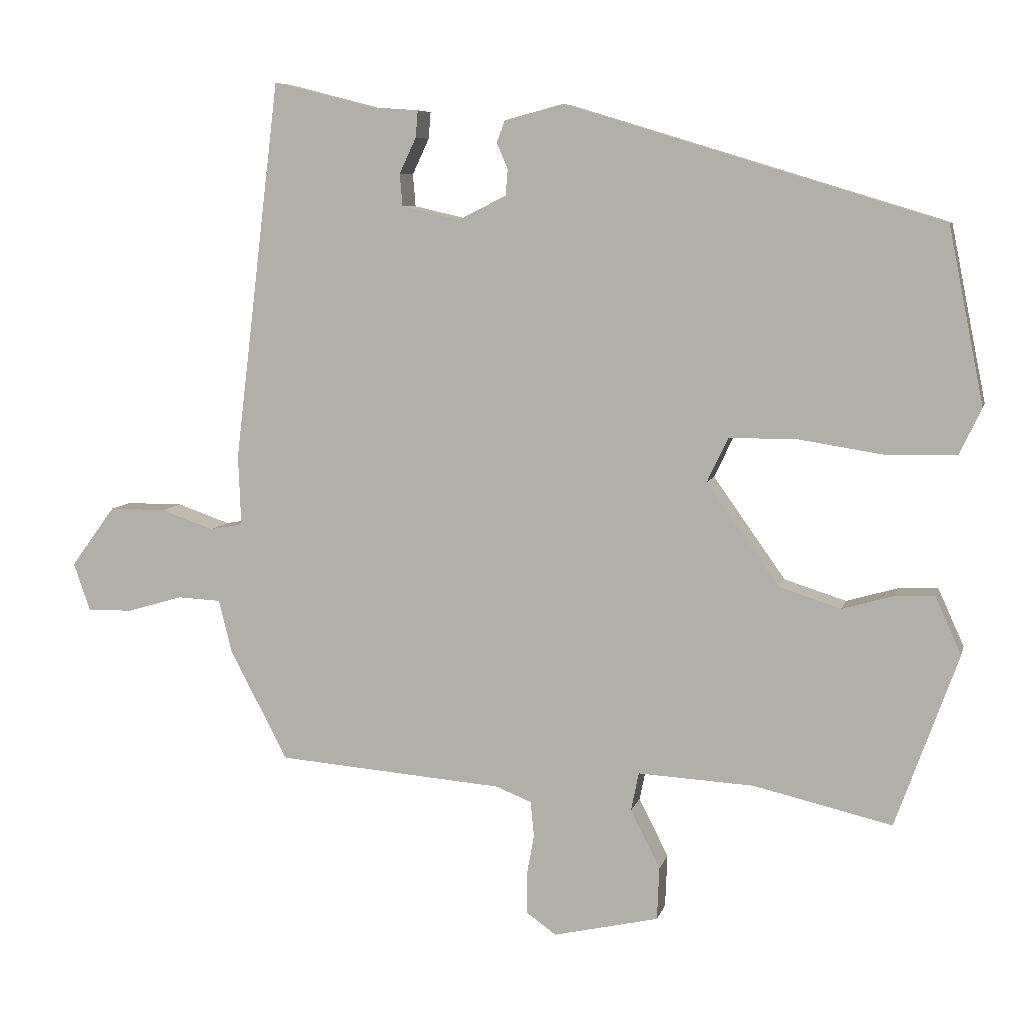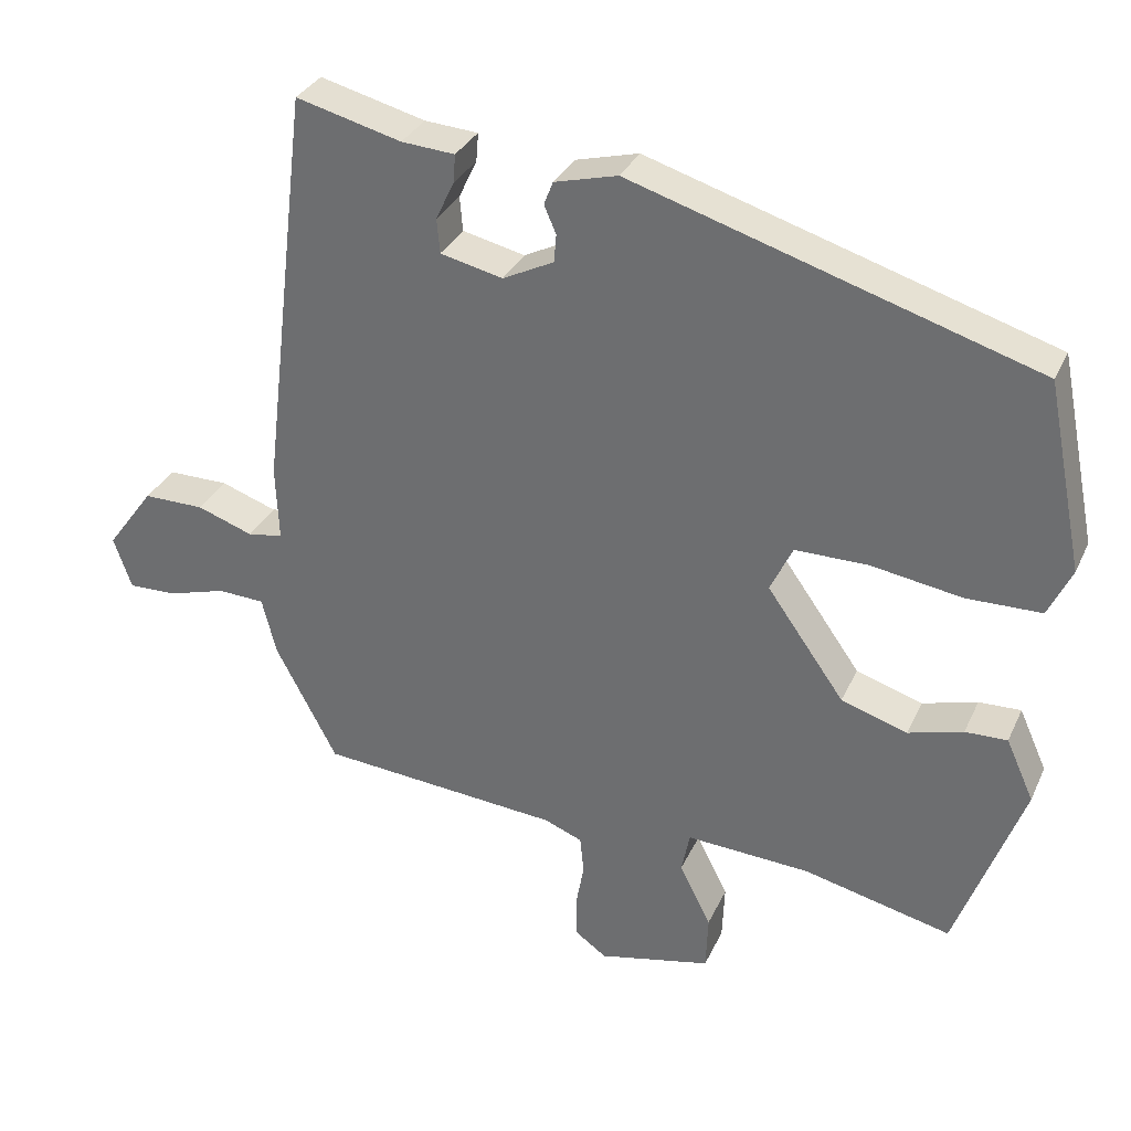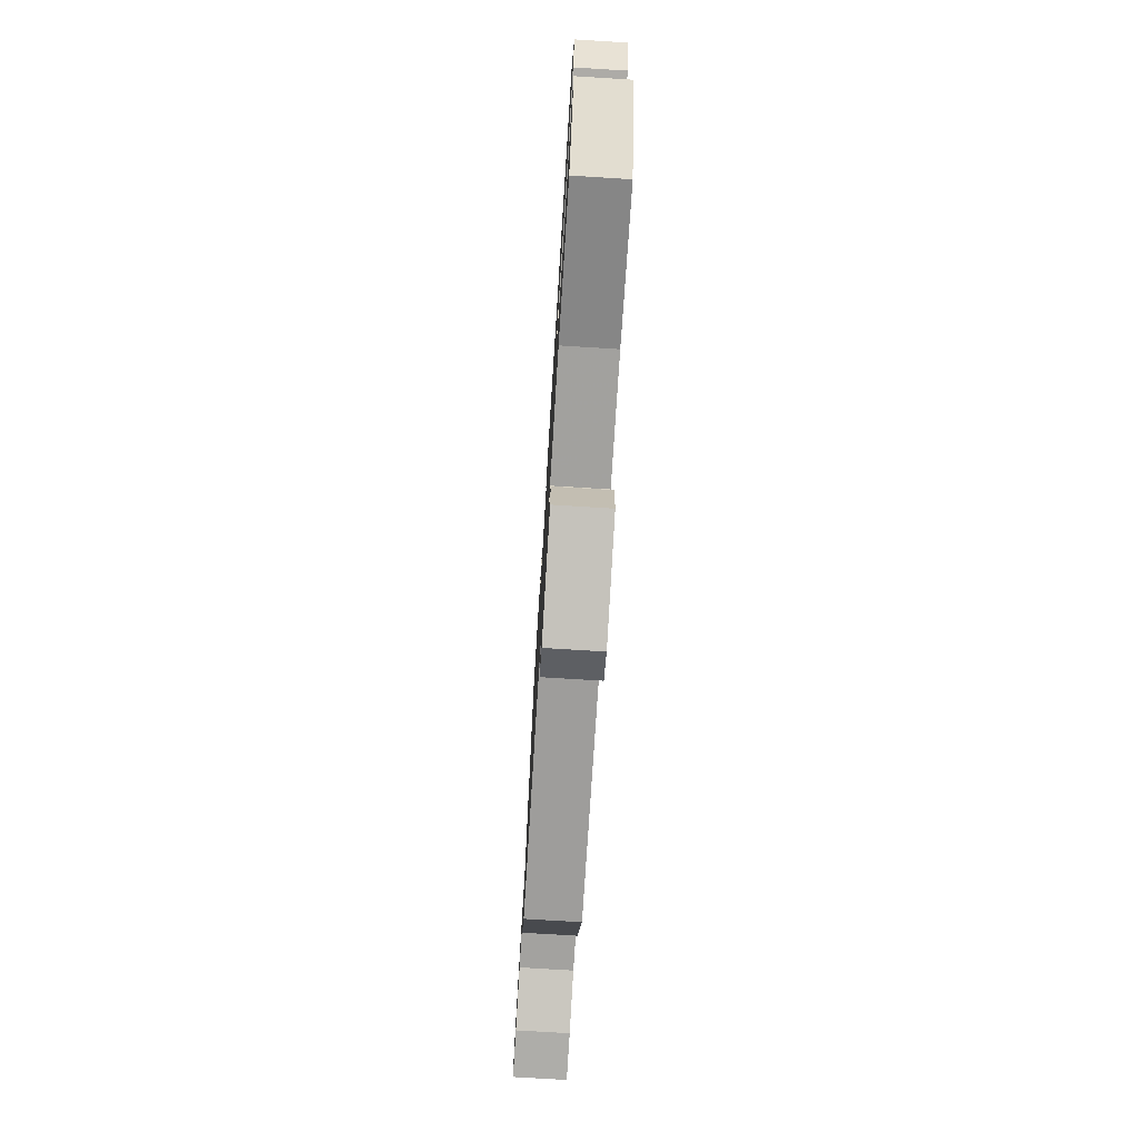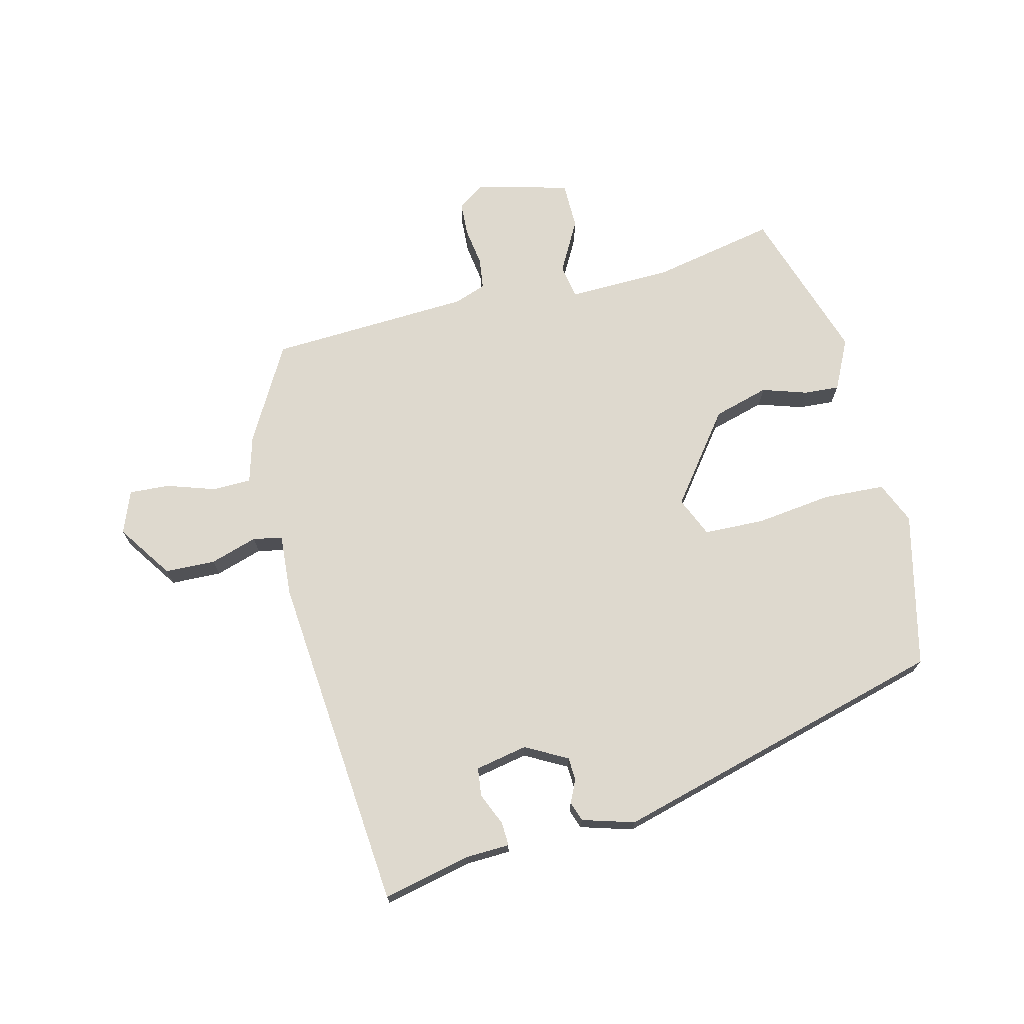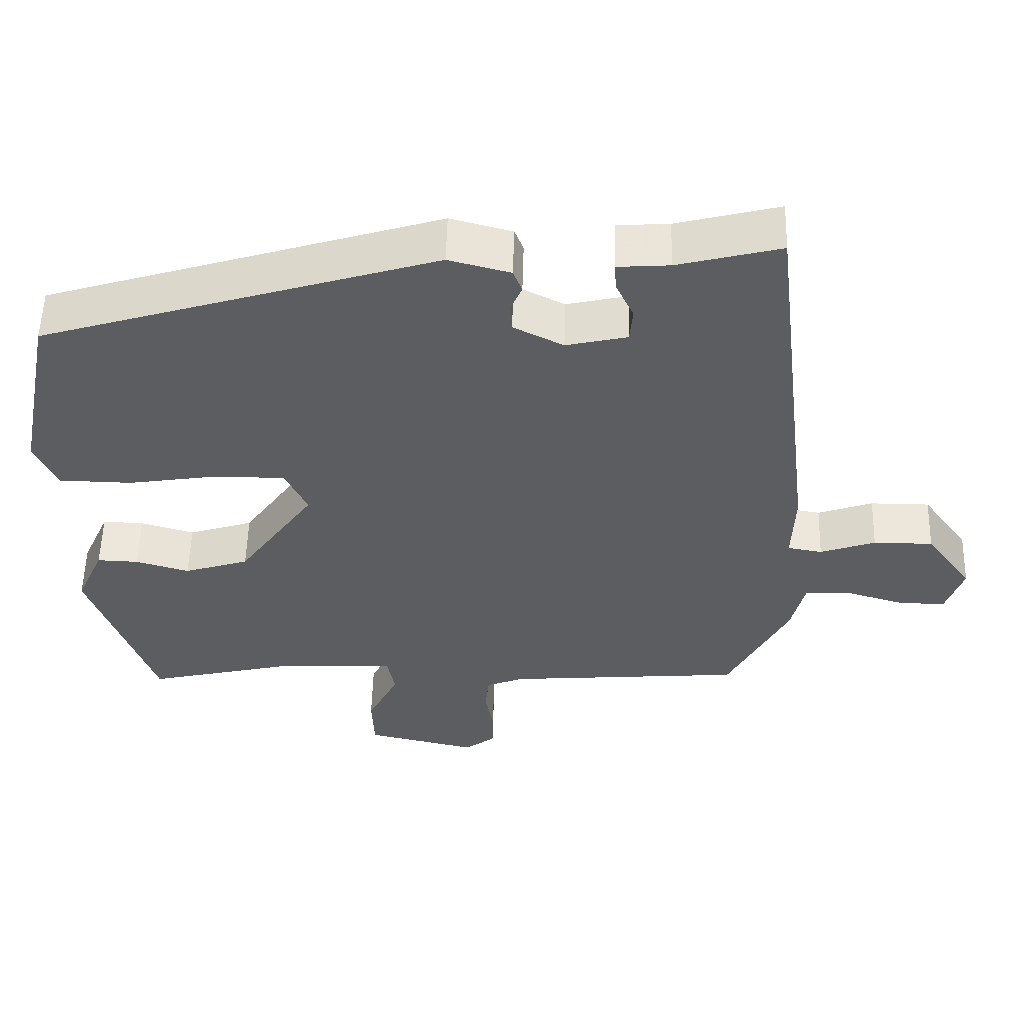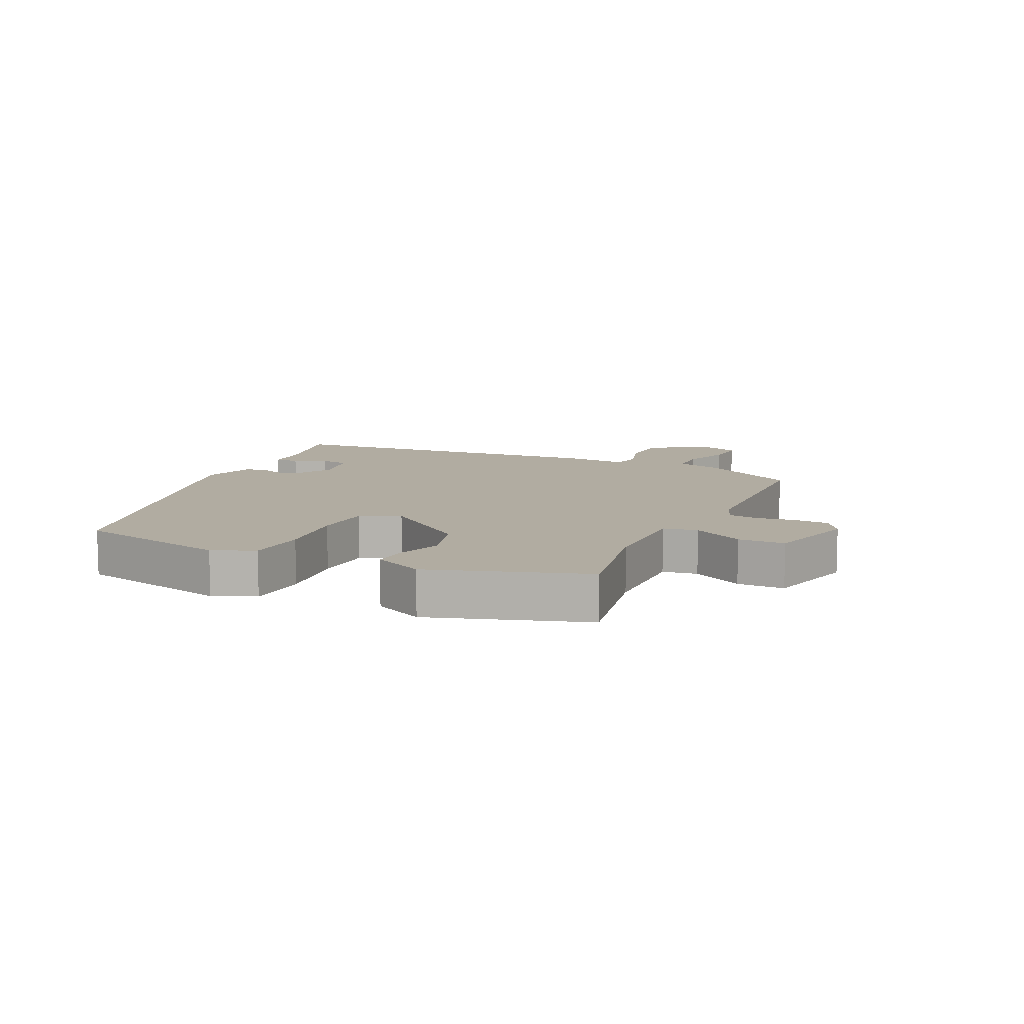
<metadata>
{"format":"obj","ext":"obj","renderer":"f3d","projection":"perspective","resolution":1024,"background":"white","views":[{"elev":7.2,"azim":13.2,"up":"+Z"},{"elev":32.2,"azim":21.8,"up":"+Z"},{"elev":-75.3,"azim":86.5,"up":"+Z"},{"elev":71.5,"azim":-12.1,"up":"+Y"},{"elev":54.1,"azim":-178.5,"up":"+Z"},{"elev":10.2,"azim":117.1,"up":"+Y"}]}
</metadata>
<code>
v -0.465 0.07 0.538
v -0.325 0.07 0.502
v -0.254 0.07 0.497
v -0.257 0.07 0.459
v -0.281 0.07 0.408
v -0.277 0.07 0.362
v -0.194 0.07 0.343
v -0.126 0.07 0.377
v -0.123 0.07 0.414
v -0.139 0.07 0.451
v -0.127 0.07 0.482
v -0.043 0.07 0.504
v 0.492 0.07 0.34
v 0.542 0.07 0.09
v 0.511 0.07 0.024
v 0.412 0.07 0.022
v 0.291 0.07 0.041
v 0.194 0.07 0.041
v 0.164 0.07 -0.022
v 0.267 0.07 -0.167
v 0.355 0.07 -0.195
v 0.428 0.07 -0.174
v 0.484 0.07 -0.172
v 0.521 0.07 -0.254
v 0.432 0.07 -0.5
v 0.235 0.07 -0.454
v 0.07 0.07 -0.445
v 0.059 0.07 -0.5
v 0.101 0.07 -0.583
v 0.098 0.07 -0.658
v -0.052 0.07 -0.692
v -0.094 0.07 -0.662
v -0.095 0.07 -0.607
v -0.084 0.07 -0.546
v -0.089 0.07 -0.496
v -0.14 0.07 -0.476
v -0.462 0.07 -0.45
v -0.544 0.07 -0.294
v -0.563 0.07 -0.218
v -0.625 0.07 -0.215
v -0.703 0.07 -0.238
v -0.768 0.07 -0.24
v -0.792 0.07 -0.171
v -0.729 0.07 -0.085
v -0.648 0.07 -0.085
v -0.573 0.07 -0.111
v -0.526 0.07 -0.103
v -0.53 0.07 -0.003
v -0.465 0 0.538
v -0.325 0 0.502
v -0.254 0 0.497
v -0.257 0 0.459
v -0.281 0 0.408
v -0.277 0 0.362
v -0.194 0 0.343
v -0.126 0 0.377
v -0.123 0 0.414
v -0.139 0 0.451
v -0.127 0 0.482
v -0.043 0 0.504
v 0.492 0 0.34
v 0.542 0 0.09
v 0.511 0 0.024
v 0.412 0 0.022
v 0.291 0 0.041
v 0.194 0 0.041
v 0.164 0 -0.022
v 0.267 0 -0.167
v 0.355 0 -0.195
v 0.428 0 -0.174
v 0.484 0 -0.172
v 0.521 0 -0.254
v 0.432 0 -0.5
v 0.235 0 -0.454
v 0.07 0 -0.445
v 0.059 0 -0.5
v 0.101 0 -0.583
v 0.098 0 -0.658
v -0.052 0 -0.692
v -0.094 0 -0.662
v -0.095 0 -0.607
v -0.084 0 -0.546
v -0.089 0 -0.496
v -0.14 0 -0.476
v -0.462 0 -0.45
v -0.544 0 -0.294
v -0.563 0 -0.218
v -0.625 0 -0.215
v -0.703 0 -0.238
v -0.768 0 -0.24
v -0.792 0 -0.171
v -0.729 0 -0.085
v -0.648 0 -0.085
v -0.573 0 -0.111
v -0.526 0 -0.103
v -0.53 0 -0.003
f 47 48 1 2
f 44 45 46
f 43 44 46
f 42 43 46
f 41 42 46
f 40 41 46
f 39 40 46 47
f 39 47 2
f 38 39 2
f 37 38 2
f 36 37 2
f 32 33 34
f 31 32 34
f 30 31 34
f 29 30 34
f 28 29 34
f 27 28 34 35
f 24 25 26
f 23 24 26
f 22 23 26
f 21 22 26
f 20 21 26 27
f 27 35 36
f 20 27 36
f 19 20 36
f 15 16 17
f 14 15 17
f 13 14 17
f 12 13 17
f 11 12 17
f 10 11 17
f 9 10 17
f 8 9 17 18
f 18 19 36
f 8 18 36
f 7 8 36
f 2 3 4 5
f 2 5 6
f 36 2 6
f 6 7 36
f 50 49 96 95
f 94 93 92
f 94 92 91
f 94 91 90
f 94 90 89
f 94 89 88
f 95 94 88 87
f 50 95 87
f 50 87 86
f 50 86 85
f 50 85 84
f 82 81 80
f 82 80 79
f 82 79 78
f 82 78 77
f 82 77 76
f 83 82 76 75
f 74 73 72
f 74 72 71
f 74 71 70
f 74 70 69
f 75 74 69 68
f 84 83 75
f 84 75 68
f 84 68 67
f 65 64 63
f 65 63 62
f 65 62 61
f 65 61 60
f 65 60 59
f 65 59 58
f 65 58 57
f 66 65 57 56
f 84 67 66
f 84 66 56
f 84 56 55
f 53 52 51 50
f 54 53 50
f 54 50 84
f 84 55 54
f 1 49 50 2
f 2 50 51 3
f 3 51 52 4
f 4 52 53 5
f 5 53 54 6
f 6 54 55 7
f 7 55 56 8
f 8 56 57 9
f 9 57 58 10
f 10 58 59 11
f 11 59 60 12
f 12 60 61 13
f 13 61 62 14
f 14 62 63 15
f 15 63 64 16
f 16 64 65 17
f 17 65 66 18
f 18 66 67 19
f 19 67 68 20
f 20 68 69 21
f 21 69 70 22
f 22 70 71 23
f 23 71 72 24
f 24 72 73 25
f 25 73 74 26
f 26 74 75 27
f 27 75 76 28
f 28 76 77 29
f 29 77 78 30
f 30 78 79 31
f 31 79 80 32
f 32 80 81 33
f 33 81 82 34
f 34 82 83 35
f 35 83 84 36
f 36 84 85 37
f 37 85 86 38
f 38 86 87 39
f 39 87 88 40
f 40 88 89 41
f 41 89 90 42
f 42 90 91 43
f 43 91 92 44
f 44 92 93 45
f 45 93 94 46
f 46 94 95 47
f 47 95 96 48
f 48 96 49 1

</code>
